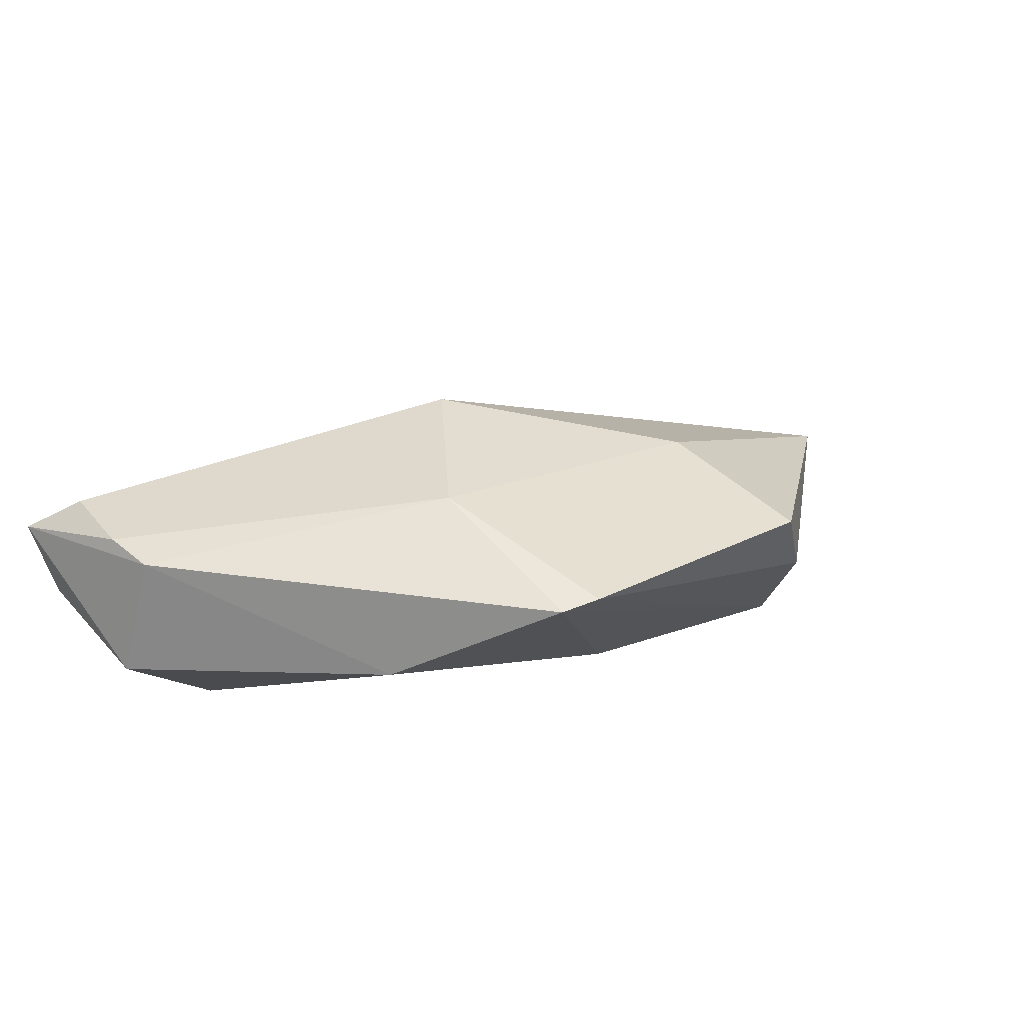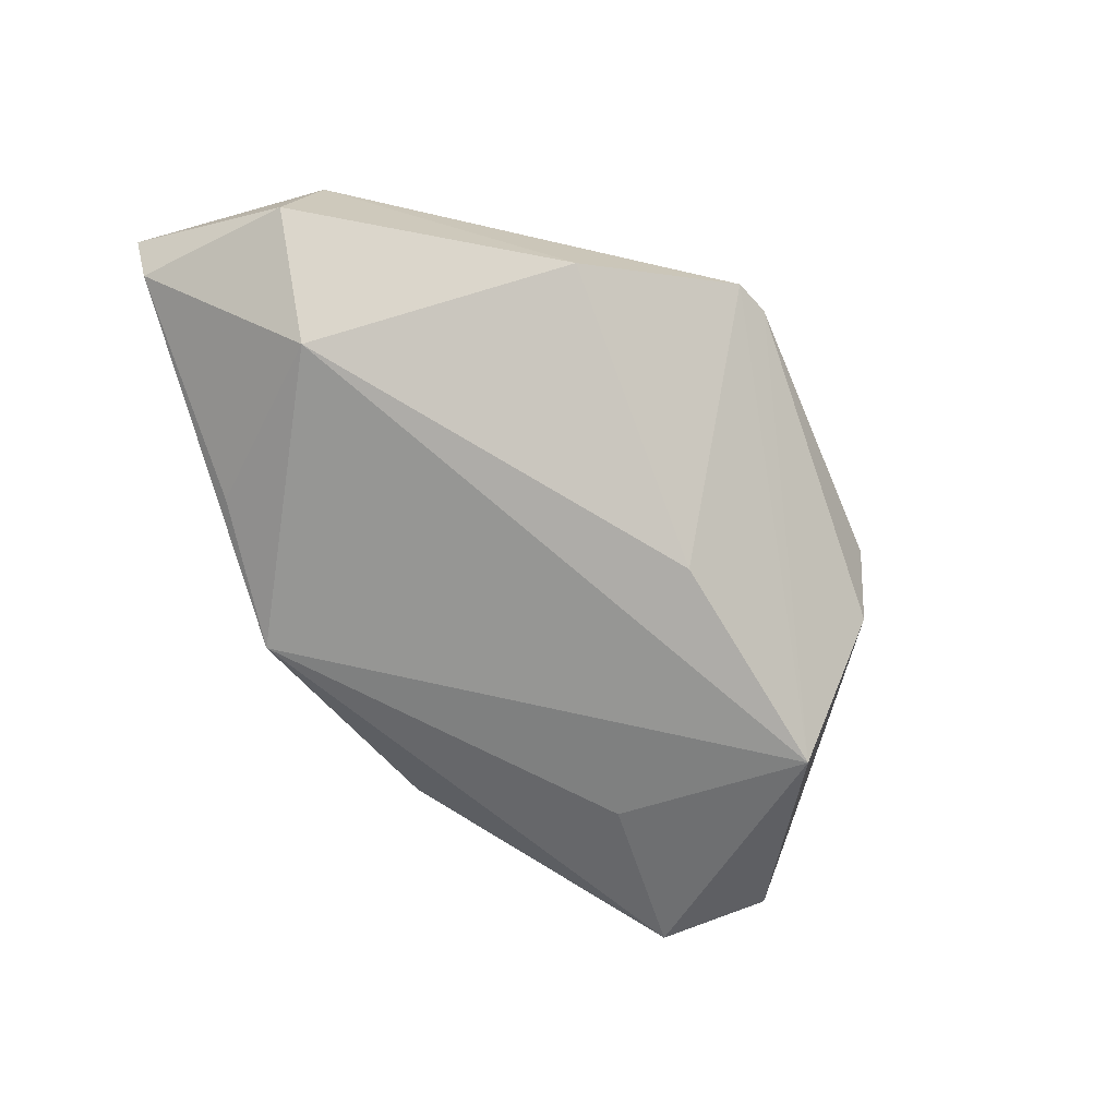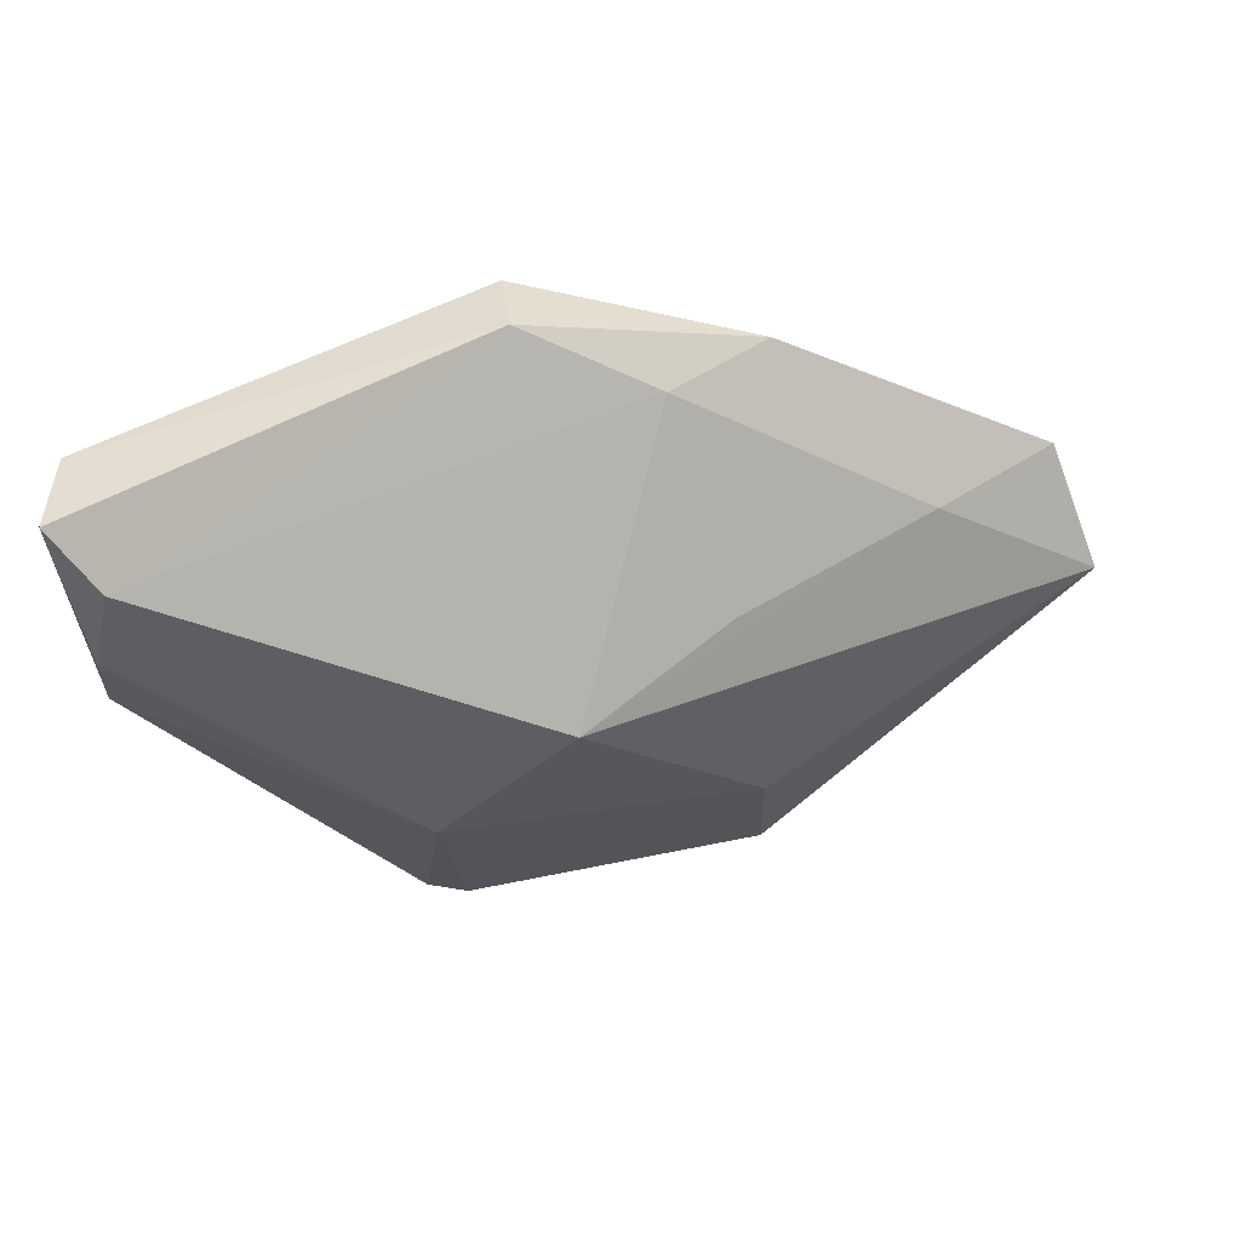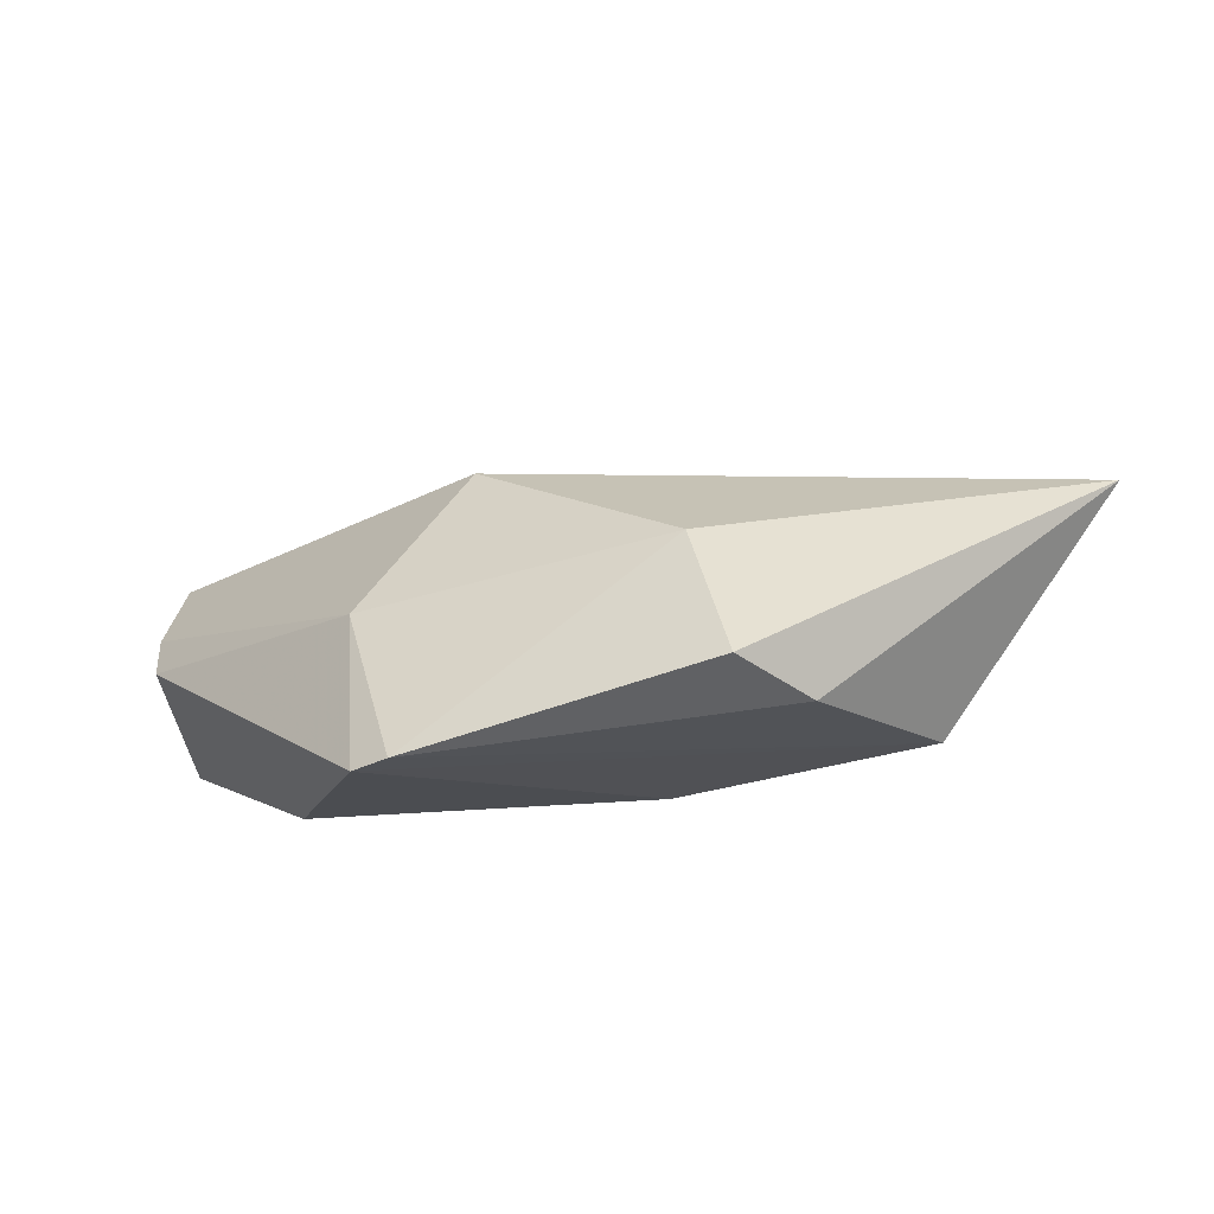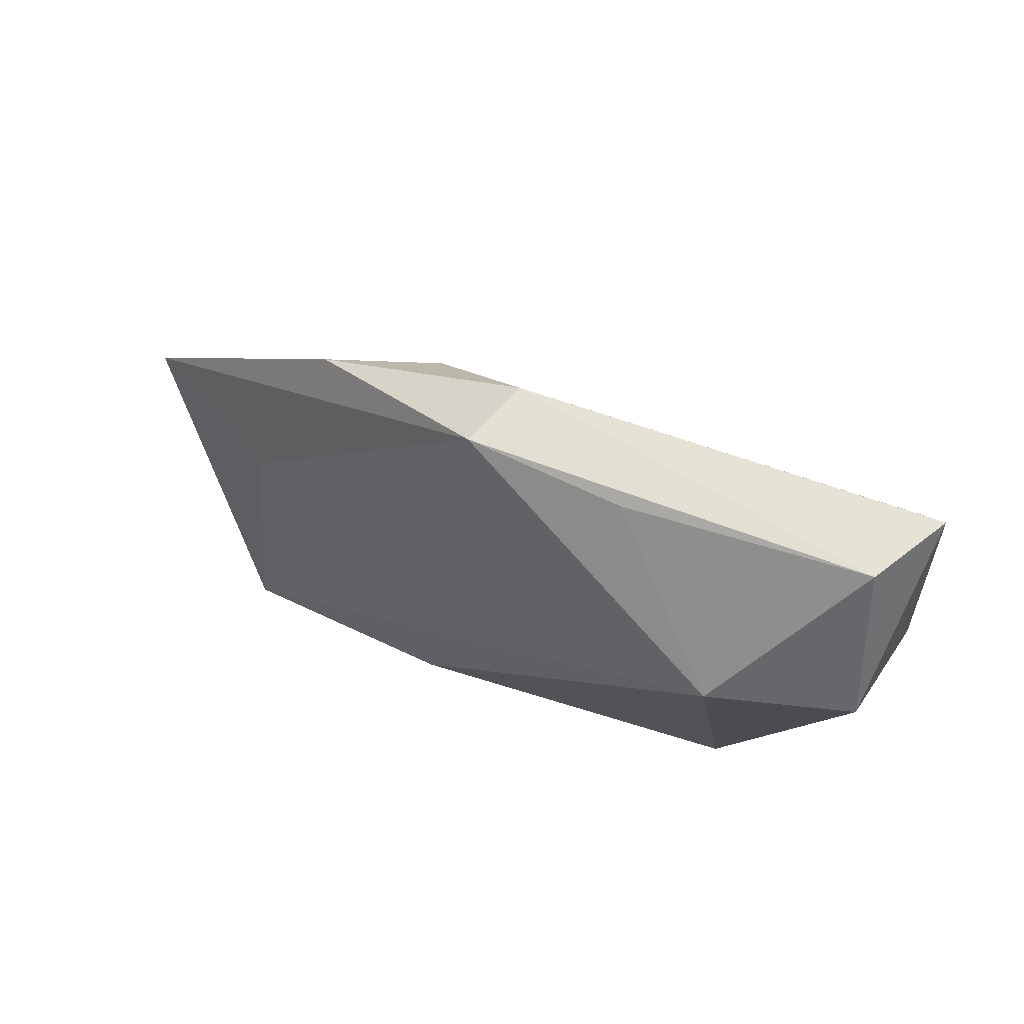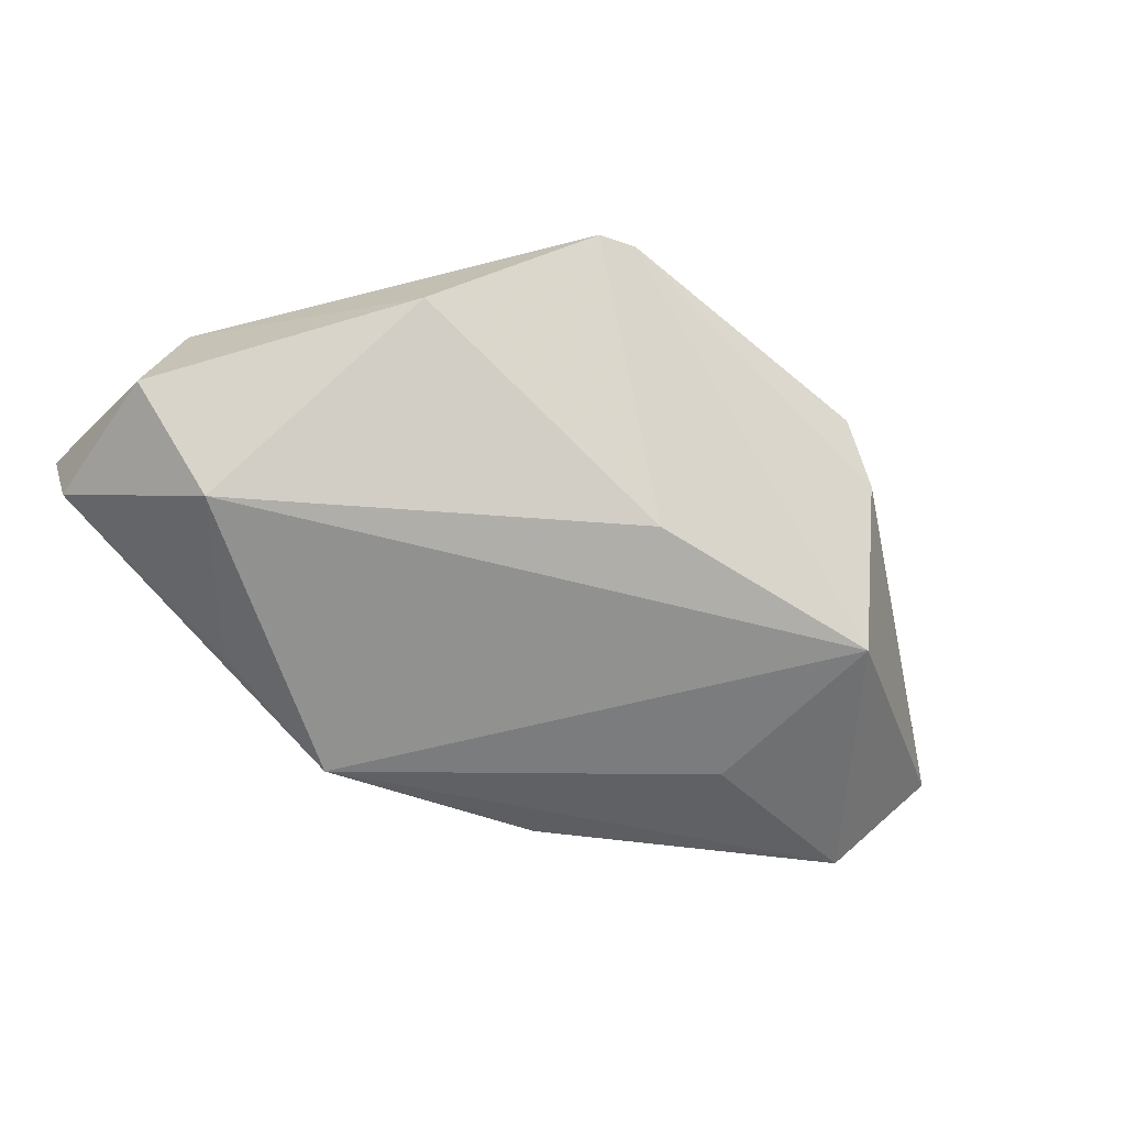
<metadata>
{"format":"obj","ext":"obj","renderer":"f3d","projection":"perspective","resolution":1024,"background":"white","views":[{"elev":26.9,"azim":-44.3,"up":"+Z"},{"elev":-67.7,"azim":-69.5,"up":"+Z"},{"elev":51.5,"azim":-12.1,"up":"+Y"},{"elev":-65.8,"azim":22.5,"up":"+Y"},{"elev":49.3,"azim":-140.9,"up":"+Y"},{"elev":-66.0,"azim":-42.1,"up":"+Z"}]}
</metadata>
<code>
v -0.0485 0.01 0.01062
v -0.002153 0.03446 -0.01569
v 0.02232 -0.03906 0.009481
v 0.0277 -0.03654 0.0002139
v 0.01703 0.006829 0.01145
v 0.02045 -0.01992 0.01561
v -0.002844 0.03652 -0.007174
v -0.01839 -0.03557 0.01025
v 0.02556 0.02567 -0.01035
v -0.03685 0.01484 -0.01569
v 0.007005 -0.01834 -0.01386
v -0.01723 -0.01384 0.01784
v -0.04619 0.02815 0.01246
v -0.01373 -0.03736 0.01099
v -0.0485 0.0326 -0.002117
v 0.03646 0.001666 -0.0138
v -0.03119 -0.01763 -0.001172
v -0.02076 0.03244 -0.01131
v 0.06382 -0.01051 -0.0004485
v -0.04858 0.01696 0.01171
v 0.04287 0.005912 0.0003122
v 0.05949 0.003179 -0.008627
v 0.03692 -0.02394 -0.01569
v 0.01262 0.02749 -0.003085
v -0.0019 0.004239 0.0214
v -0.05099 0.03435 0.008025
v -0.05099 0.01288 -0.005216
f 19 4 23
f 12 25 13
f 19 25 6
f 6 25 12
f 21 25 19
f 24 13 25
f 24 21 9
f 16 23 2
f 14 6 12
f 14 23 4
f 3 4 19
f 19 6 3
f 3 14 4
f 6 14 3
f 22 21 19
f 9 21 22
f 19 23 22
f 22 23 16
f 16 2 22
f 22 2 9
f 25 21 5
f 5 24 25
f 21 24 5
f 10 2 23
f 7 24 9
f 9 2 7
f 26 13 7
f 13 24 7
f 8 14 12
f 23 14 8
f 27 10 17
f 26 7 15
f 15 7 2
f 15 27 26
f 10 27 15
f 1 8 12
f 26 27 1
f 17 8 1
f 1 27 17
f 23 8 11
f 11 8 17
f 11 10 23
f 17 10 11
f 2 10 18
f 18 15 2
f 10 15 18
f 12 13 20
f 20 1 12
f 20 13 26
f 26 1 20

</code>
